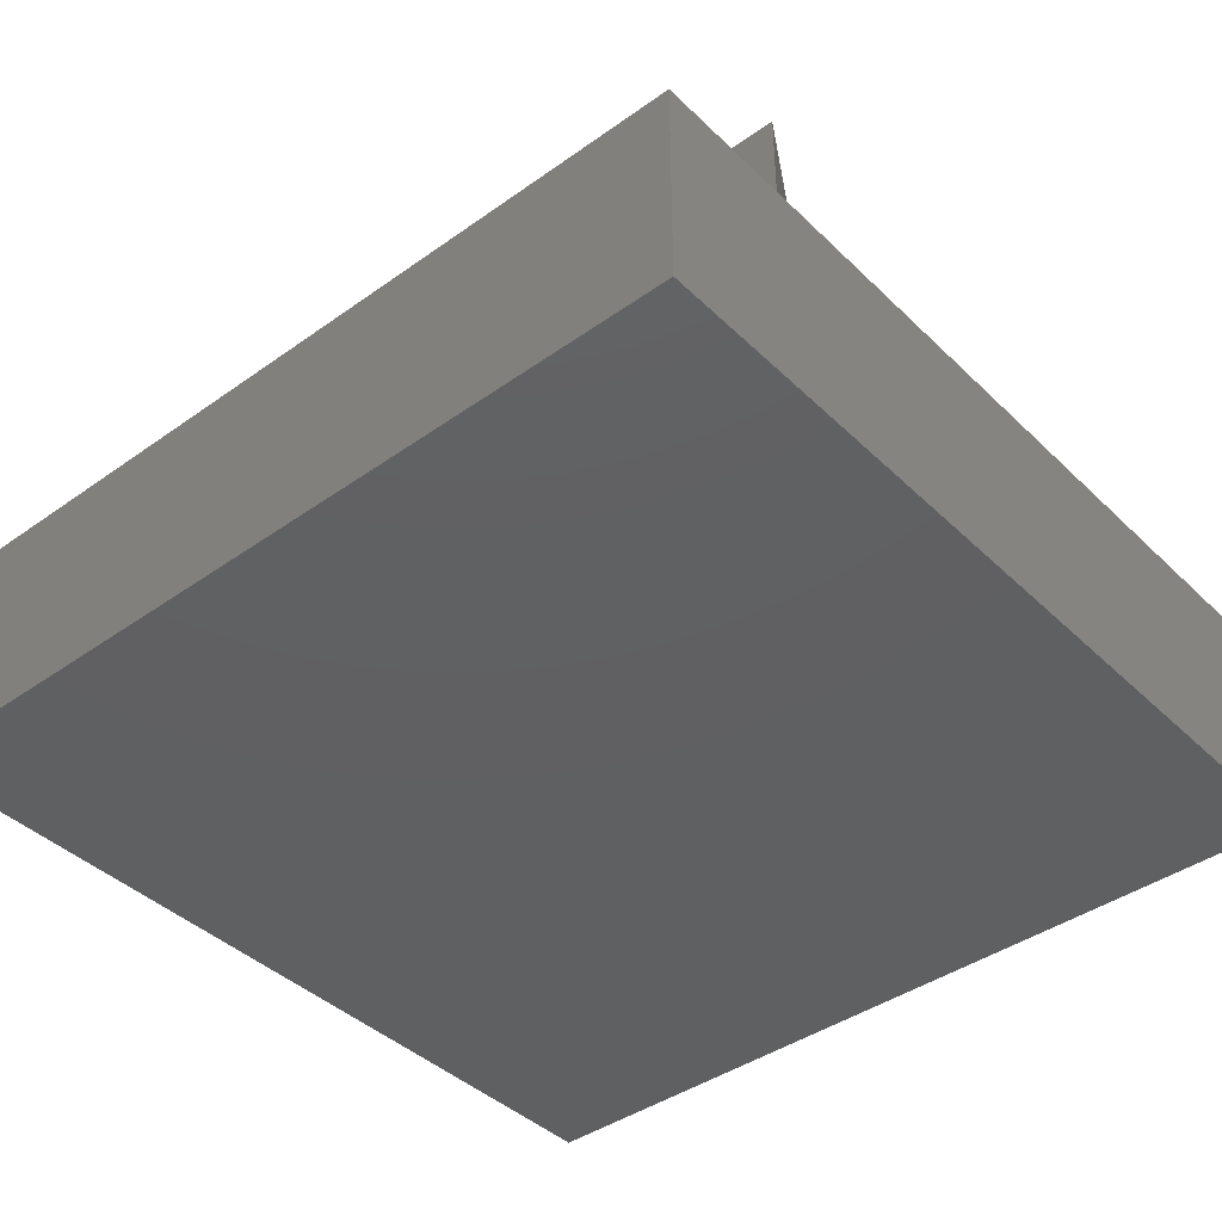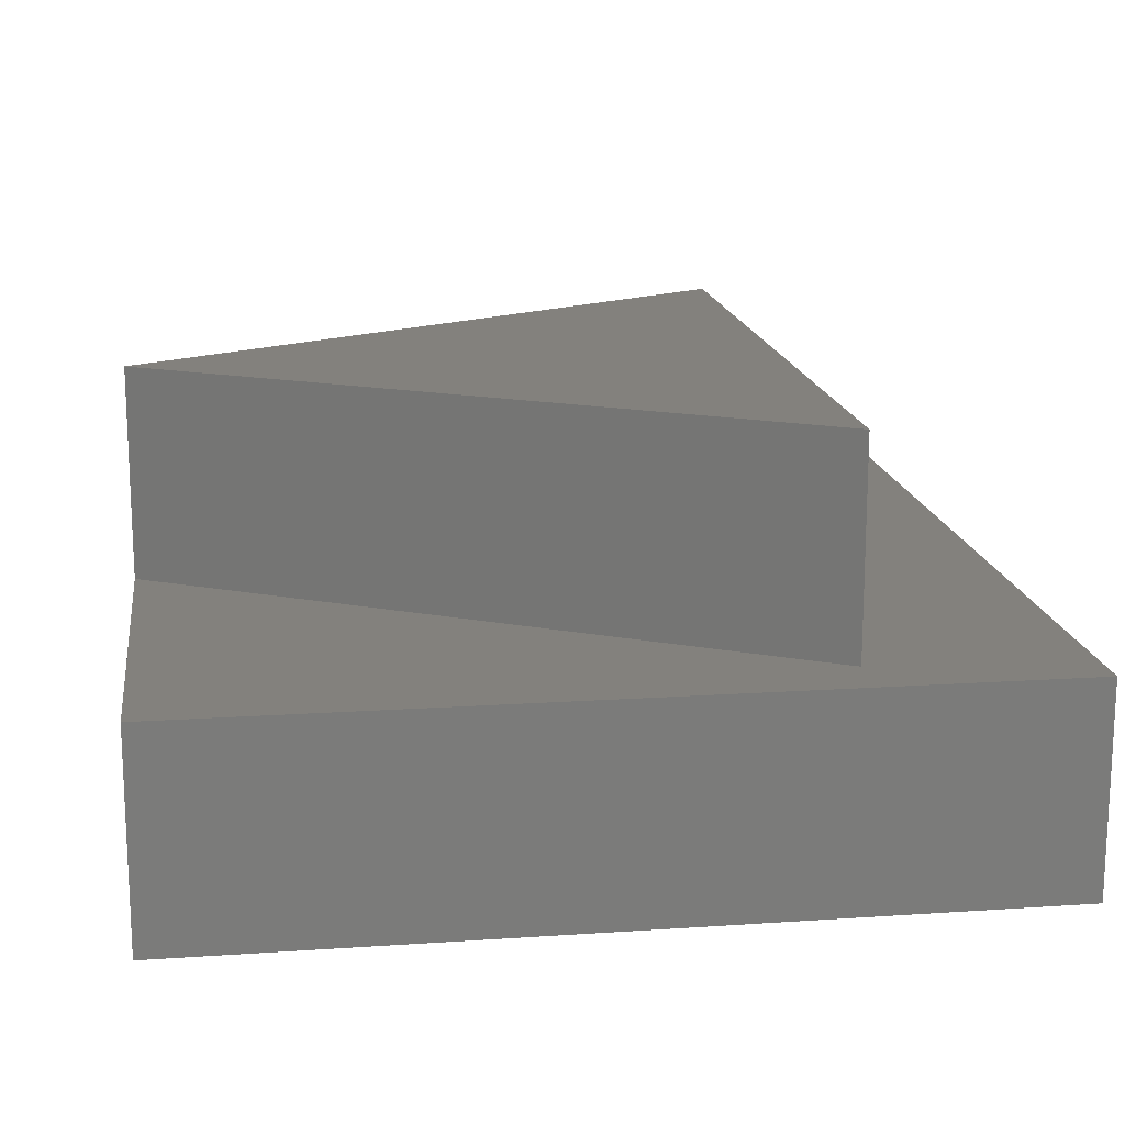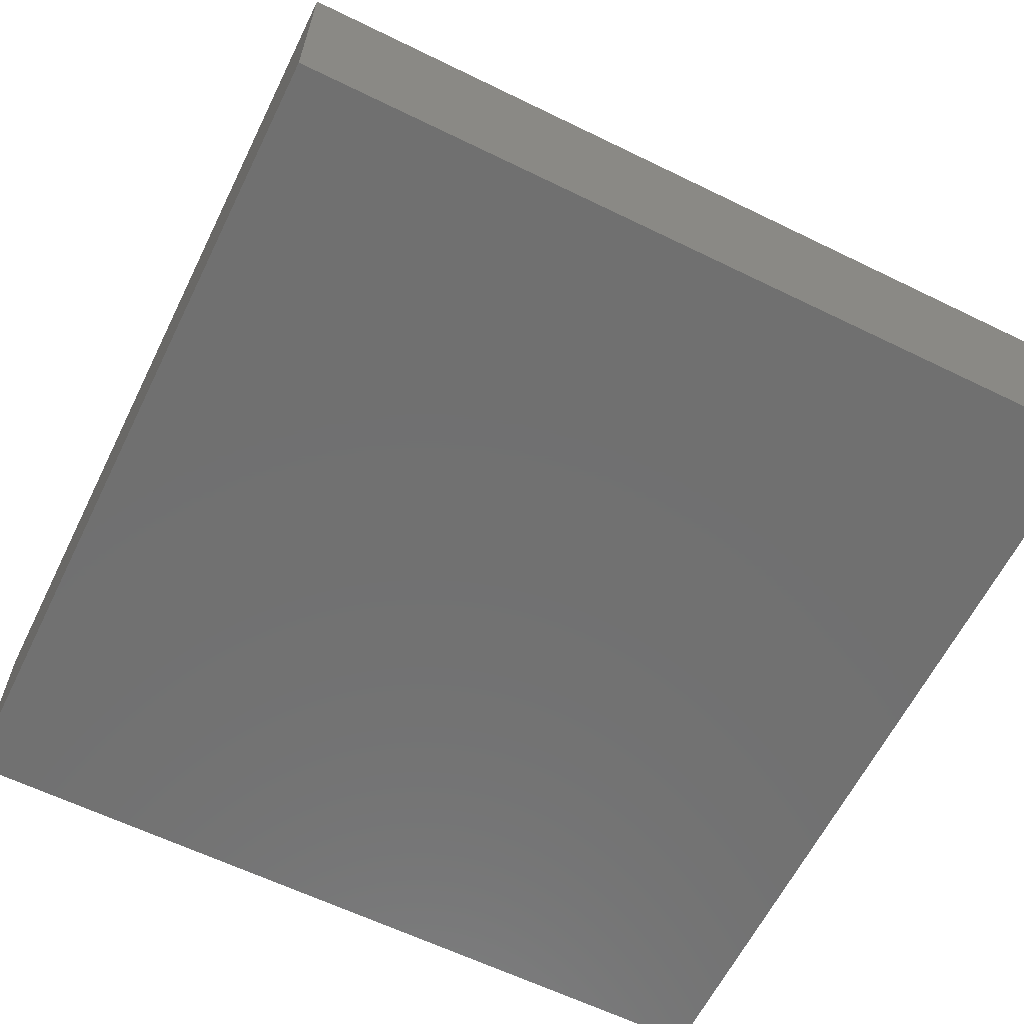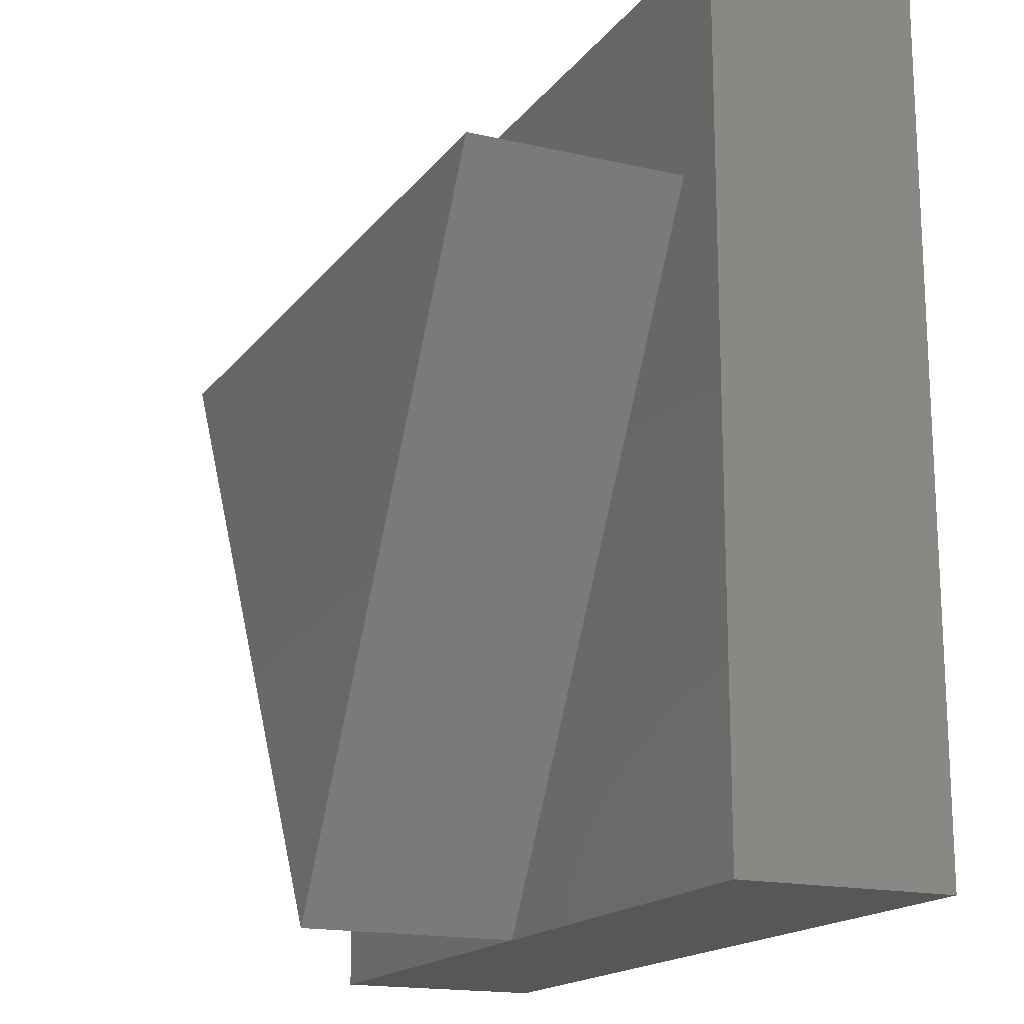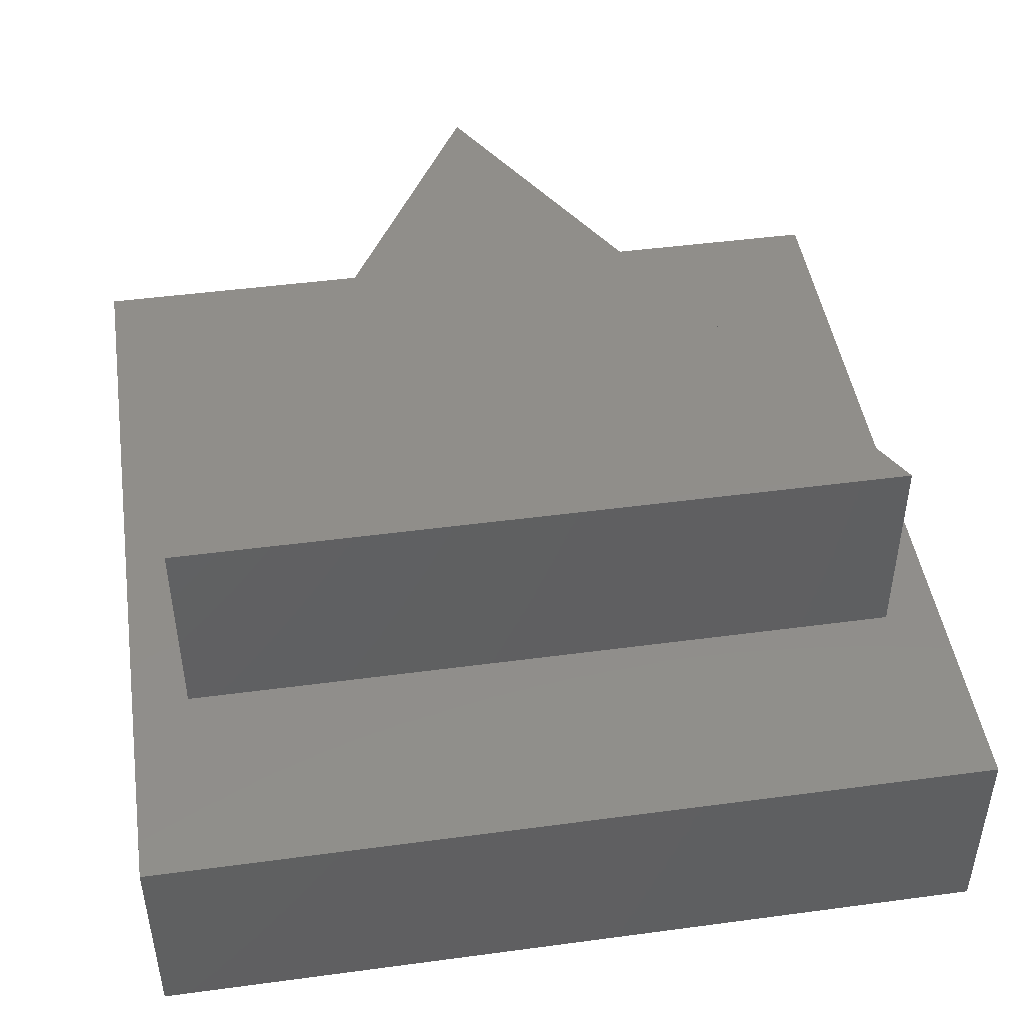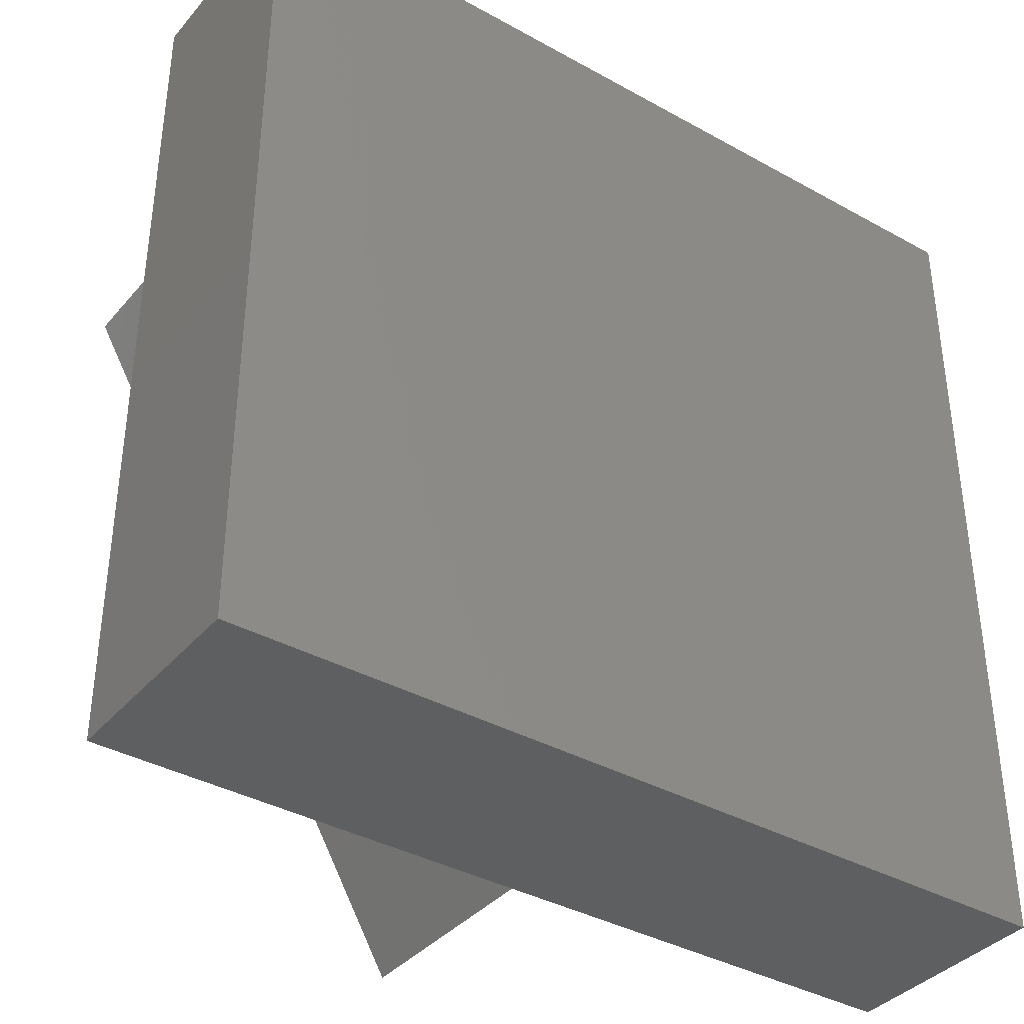
<metadata>
{"format":"stl","ext":"stl","renderer":"f3d","projection":"perspective","resolution":1024,"background":"white","views":[{"elev":-41.3,"azim":-139.2,"up":"+Z"},{"elev":15.8,"azim":82.0,"up":"+Z"},{"elev":-62.4,"azim":-116.3,"up":"+Z"},{"elev":-17.0,"azim":65.3,"up":"+Y"},{"elev":46.1,"azim":171.3,"up":"+Z"},{"elev":-37.6,"azim":144.6,"up":"+Y"}]}
</metadata>
<code>
# stl→obj: 14 verts, 24 faces
v 40 0 10
v 40 40 0
v 40 40 10
v 40 0 0
v 37.32 30 10
v 2.679 30 10
v 0 40 10
v 20 0 10
v 0 0 10
v 0 0 0
v 0 40 0
v 2.679 30 20
v 37.32 30 20
v 20 0 20
f 1 2 3
f 2 1 4
f 3 5 1
f 3 6 5
f 6 3 7
f 1 5 8
f 6 9 8
f 9 6 7
f 10 7 11
f 7 10 9
f 2 7 3
f 7 2 11
f 10 8 9
f 4 8 10
f 8 4 1
f 5 12 13
f 12 5 6
f 13 12 14
f 8 12 6
f 12 8 14
f 14 5 13
f 5 14 8
f 10 2 4
f 2 10 11

</code>
